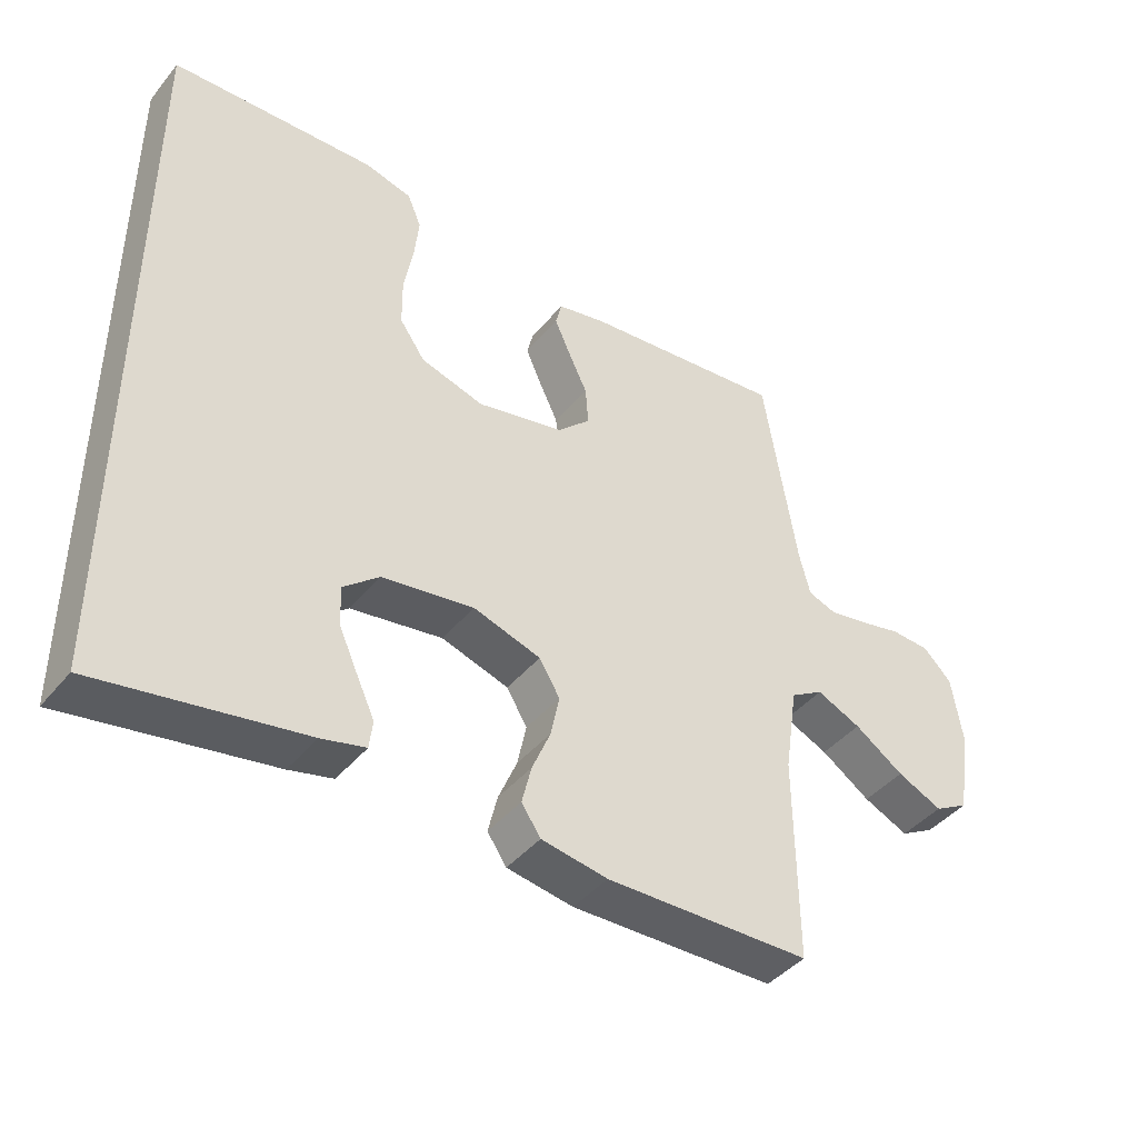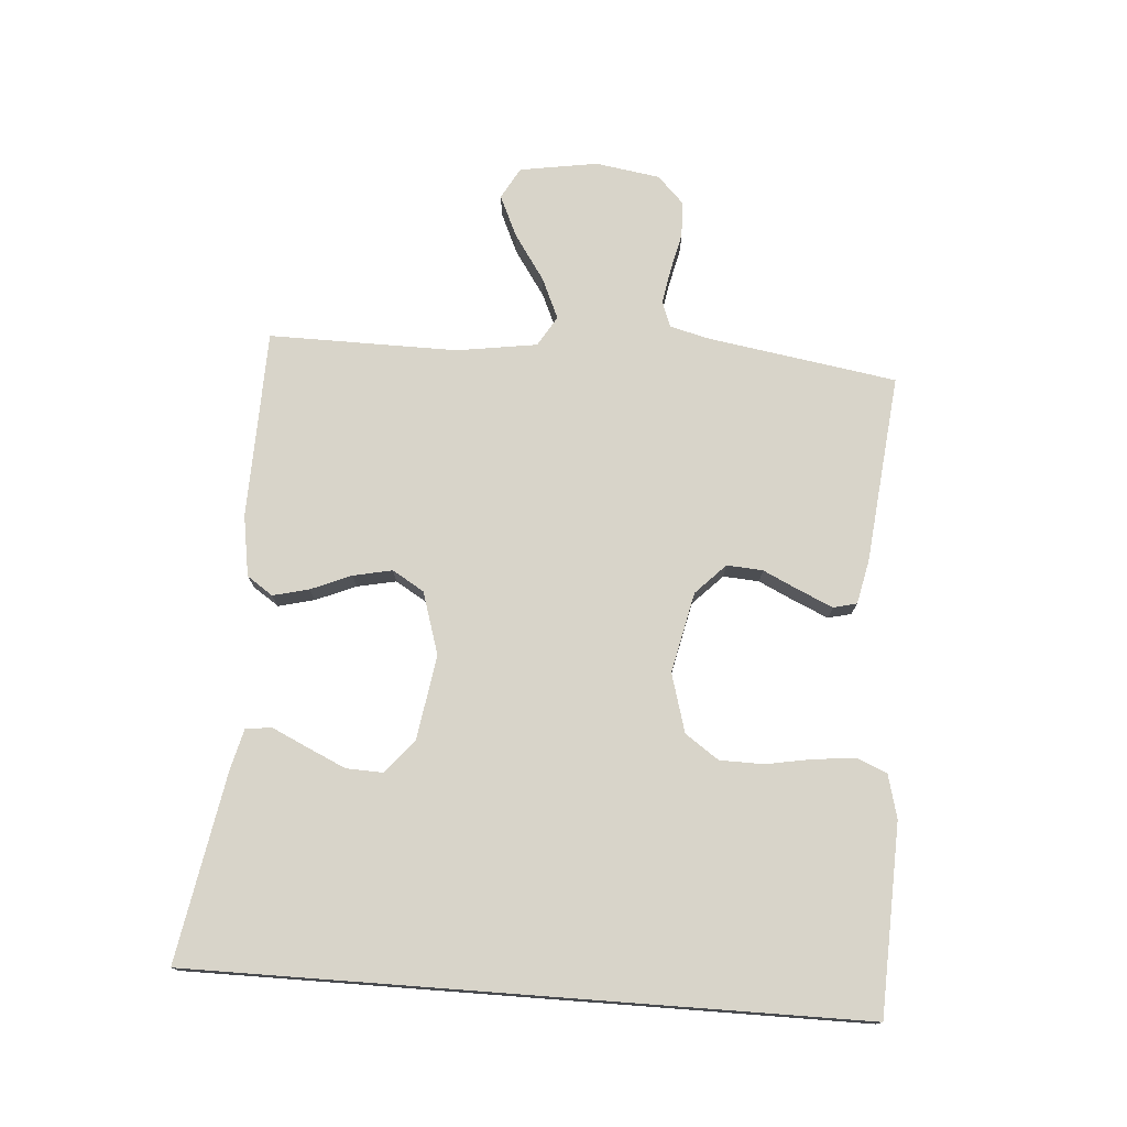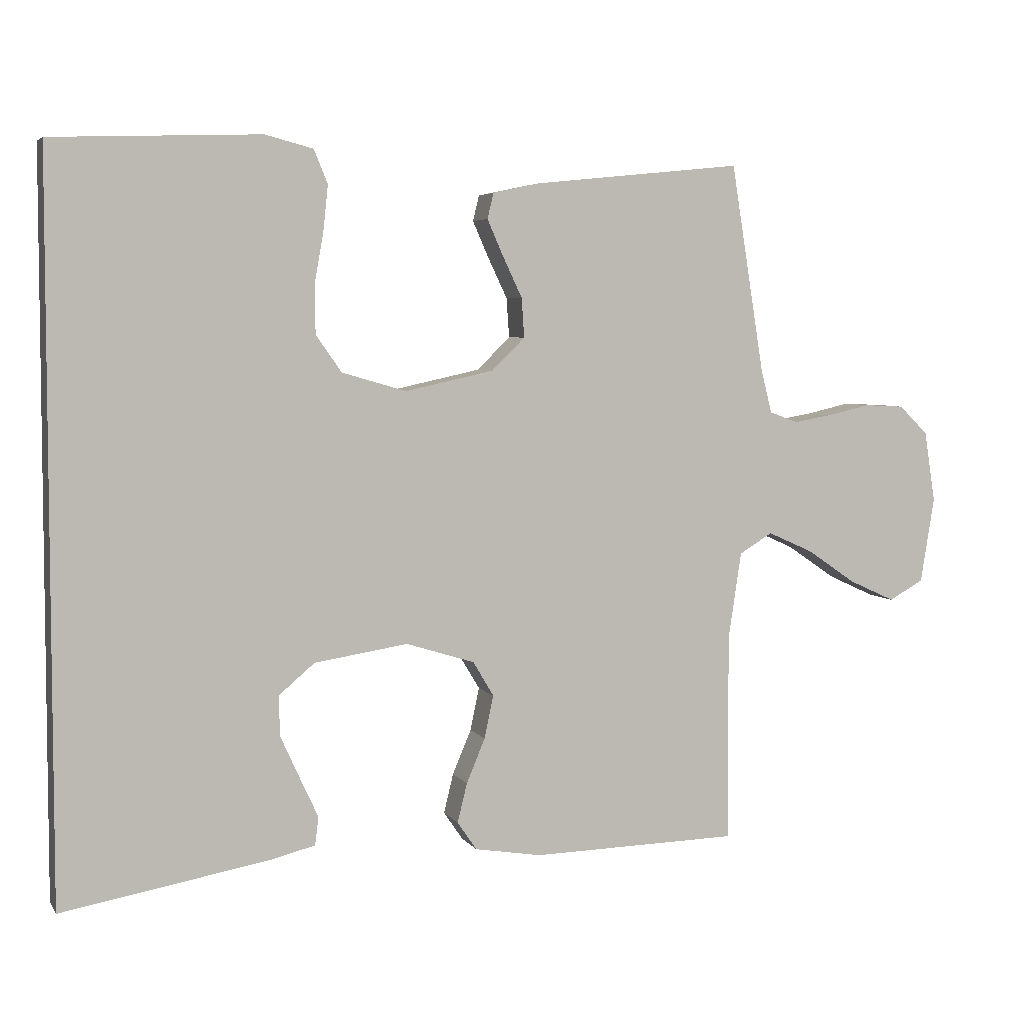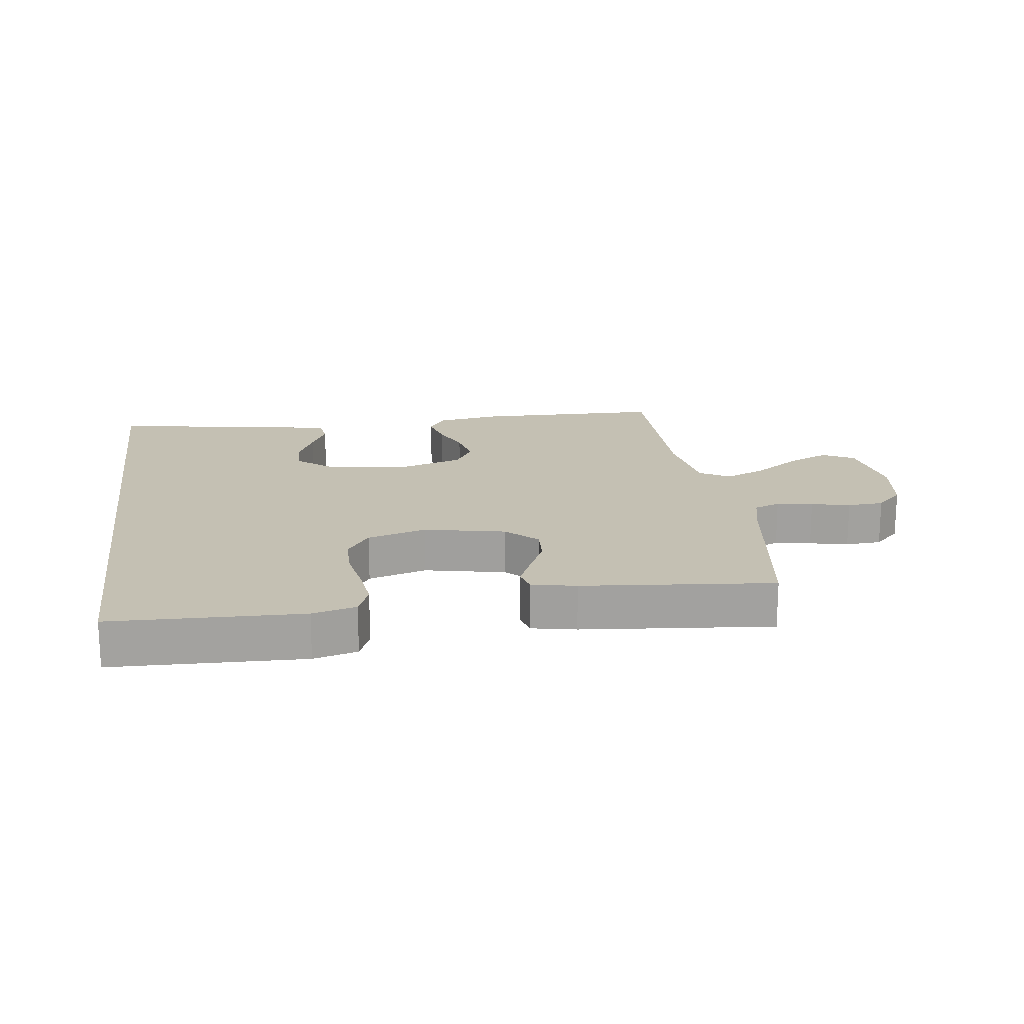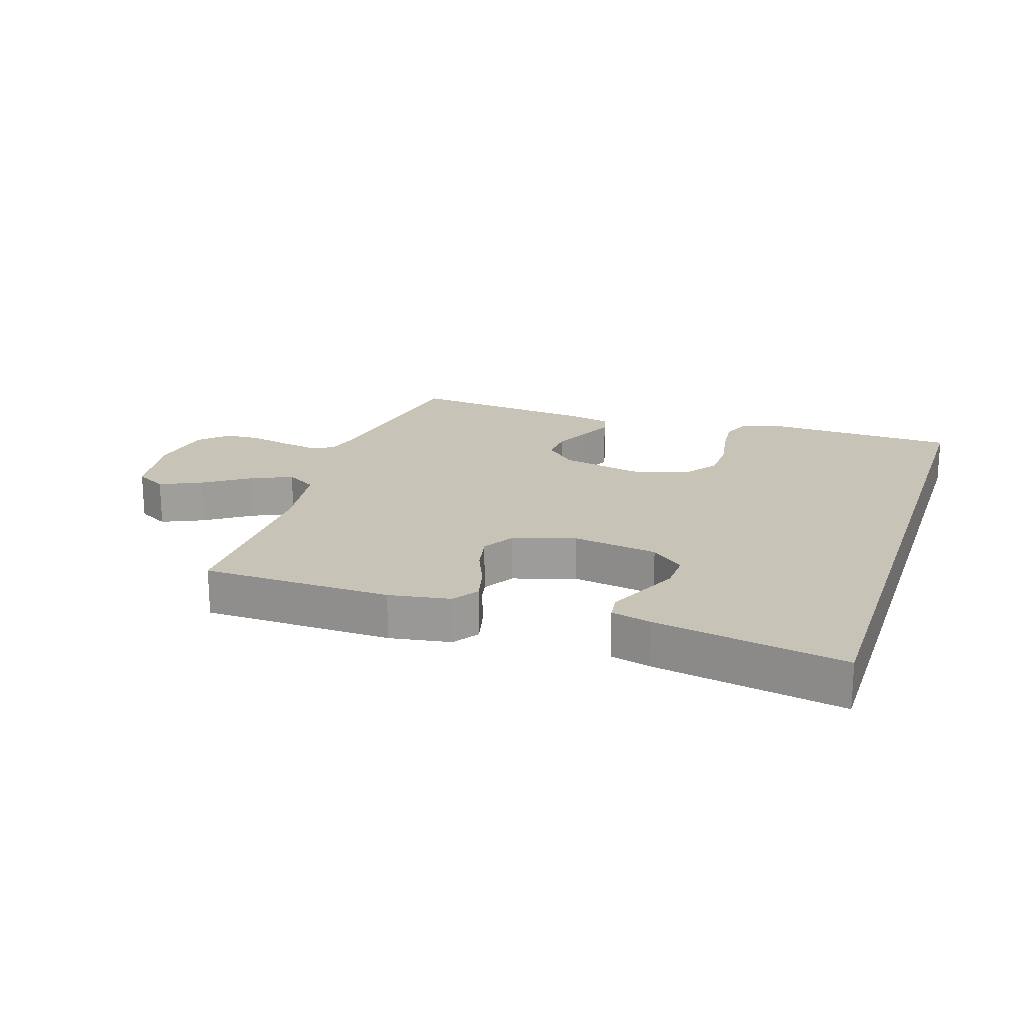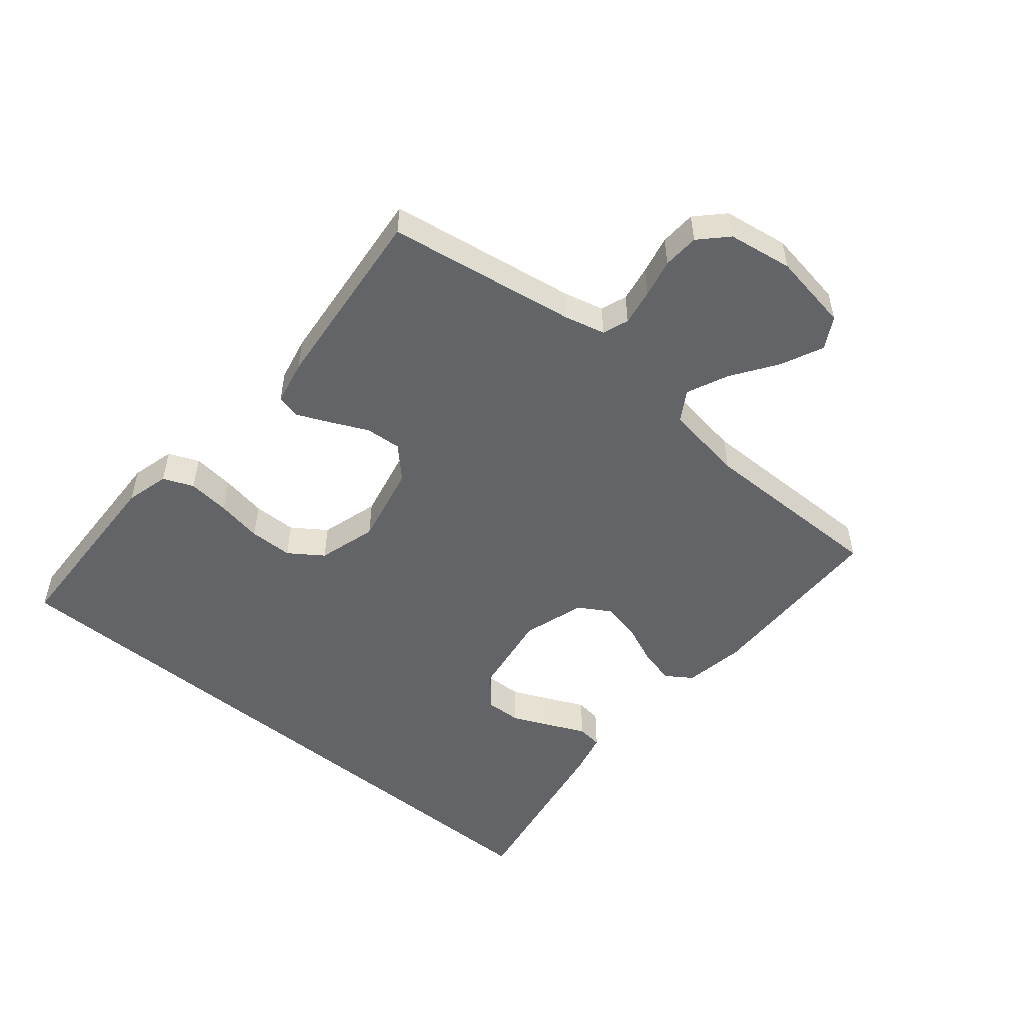
<metadata>
{"format":"obj","ext":"obj","renderer":"f3d","projection":"perspective","resolution":1024,"background":"white","views":[{"elev":-42.5,"azim":-36.0,"up":"+Z"},{"elev":75.3,"azim":-85.7,"up":"+Y"},{"elev":4.8,"azim":-18.1,"up":"+Z"},{"elev":18.0,"azim":-8.2,"up":"+Y"},{"elev":19.6,"azim":-161.8,"up":"+Y"},{"elev":-51.1,"azim":50.1,"up":"+Y"}]}
</metadata>
<code>
v -0.5 0.07 -0.537
v -0.5 0.07 0.517
v -0.2 0.07 0.528
v -0.131 0.07 0.51
v -0.111 0.07 0.462
v -0.118 0.07 0.396
v -0.131 0.07 0.323
v -0.13 0.07 0.254
v -0.093 0.07 0.201
v 0 0.07 0.174
v 0.128 0.07 0.202
v 0.176 0.07 0.249
v 0.172 0.07 0.306
v 0.144 0.07 0.365
v 0.121 0.07 0.417
v 0.13 0.07 0.454
v 0.2 0.07 0.469
v 0.5 0.07 0.5
v 0.548 0.07 0.2
v 0.564 0.07 0.137
v 0.605 0.07 0.122
v 0.662 0.07 0.132
v 0.723 0.07 0.146
v 0.78 0.07 0.143
v 0.822 0.07 0.102
v 0.838 0.07 0
v 0.818 0.07 -0.124
v 0.768 0.07 -0.152
v 0.702 0.07 -0.122
v 0.63 0.07 -0.073
v 0.565 0.07 -0.044
v 0.517 0.07 -0.073
v 0.498 0.07 -0.2
v 0.5 0.07 -0.5
v 0.2 0.07 -0.507
v 0.103 0.07 -0.491
v 0.075 0.07 -0.45
v 0.089 0.07 -0.393
v 0.116 0.07 -0.329
v 0.129 0.07 -0.267
v 0.099 0.07 -0.217
v 0 0.07 -0.186
v -0.135 0.07 -0.207
v -0.187 0.07 -0.251
v -0.185 0.07 -0.309
v -0.157 0.07 -0.371
v -0.131 0.07 -0.427
v -0.136 0.07 -0.468
v -0.2 0.07 -0.484
v -0.5 0 -0.537
v -0.5 0 0.517
v -0.2 0 0.528
v -0.131 0 0.51
v -0.111 0 0.462
v -0.118 0 0.396
v -0.131 0 0.323
v -0.13 0 0.254
v -0.093 0 0.201
v 0 0 0.174
v 0.128 0 0.202
v 0.176 0 0.249
v 0.172 0 0.306
v 0.144 0 0.365
v 0.121 0 0.417
v 0.13 0 0.454
v 0.2 0 0.469
v 0.5 0 0.5
v 0.548 0 0.2
v 0.564 0 0.137
v 0.605 0 0.122
v 0.662 0 0.132
v 0.723 0 0.146
v 0.78 0 0.143
v 0.822 0 0.102
v 0.838 0 0
v 0.818 0 -0.124
v 0.768 0 -0.152
v 0.702 0 -0.122
v 0.63 0 -0.073
v 0.565 0 -0.044
v 0.517 0 -0.073
v 0.498 0 -0.2
v 0.5 0 -0.5
v 0.2 0 -0.507
v 0.103 0 -0.491
v 0.075 0 -0.45
v 0.089 0 -0.393
v 0.116 0 -0.329
v 0.129 0 -0.267
v 0.099 0 -0.217
v 0 0 -0.186
v -0.135 0 -0.207
v -0.187 0 -0.251
v -0.185 0 -0.309
v -0.157 0 -0.371
v -0.131 0 -0.427
v -0.136 0 -0.468
v -0.2 0 -0.484
f 48 49 1
f 47 48 1
f 46 47 1
f 45 46 1
f 44 45 1 2
f 2 3 4
f 44 2 4
f 43 44 4
f 37 38 39
f 36 37 39
f 35 36 39
f 34 35 39
f 33 34 39
f 32 33 39 40
f 31 32 40 41
f 28 29 30
f 27 28 30
f 26 27 30
f 25 26 30
f 24 25 30
f 23 24 30
f 22 23 30
f 21 22 30 31
f 31 41 42
f 21 31 42
f 20 21 42
f 17 18 19
f 16 17 19
f 15 16 19
f 14 15 19
f 13 14 19
f 12 13 19 20
f 4 5 6 7
f 43 4 7
f 43 7 8
f 20 42 43
f 12 20 43
f 11 12 43
f 10 11 43
f 9 10 43
f 8 9 43
f 50 98 97
f 50 97 96
f 50 96 95
f 50 95 94
f 51 50 94 93
f 53 52 51
f 53 51 93
f 53 93 92
f 88 87 86
f 88 86 85
f 88 85 84
f 88 84 83
f 88 83 82
f 89 88 82 81
f 90 89 81 80
f 79 78 77
f 79 77 76
f 79 76 75
f 79 75 74
f 79 74 73
f 79 73 72
f 79 72 71
f 80 79 71 70
f 91 90 80
f 91 80 70
f 91 70 69
f 68 67 66
f 68 66 65
f 68 65 64
f 68 64 63
f 68 63 62
f 69 68 62 61
f 56 55 54 53
f 56 53 92
f 57 56 92
f 92 91 69
f 92 69 61
f 92 61 60
f 92 60 59
f 92 59 58
f 92 58 57
f 1 50 51 2
f 2 51 52 3
f 3 52 53 4
f 4 53 54 5
f 5 54 55 6
f 6 55 56 7
f 7 56 57 8
f 8 57 58 9
f 9 58 59 10
f 10 59 60 11
f 11 60 61 12
f 12 61 62 13
f 13 62 63 14
f 14 63 64 15
f 15 64 65 16
f 16 65 66 17
f 17 66 67 18
f 18 67 68 19
f 19 68 69 20
f 20 69 70 21
f 21 70 71 22
f 22 71 72 23
f 23 72 73 24
f 24 73 74 25
f 25 74 75 26
f 26 75 76 27
f 27 76 77 28
f 28 77 78 29
f 29 78 79 30
f 30 79 80 31
f 31 80 81 32
f 32 81 82 33
f 33 82 83 34
f 34 83 84 35
f 35 84 85 36
f 36 85 86 37
f 37 86 87 38
f 38 87 88 39
f 39 88 89 40
f 40 89 90 41
f 41 90 91 42
f 42 91 92 43
f 43 92 93 44
f 44 93 94 45
f 45 94 95 46
f 46 95 96 47
f 47 96 97 48
f 48 97 98 49
f 49 98 50 1

</code>
